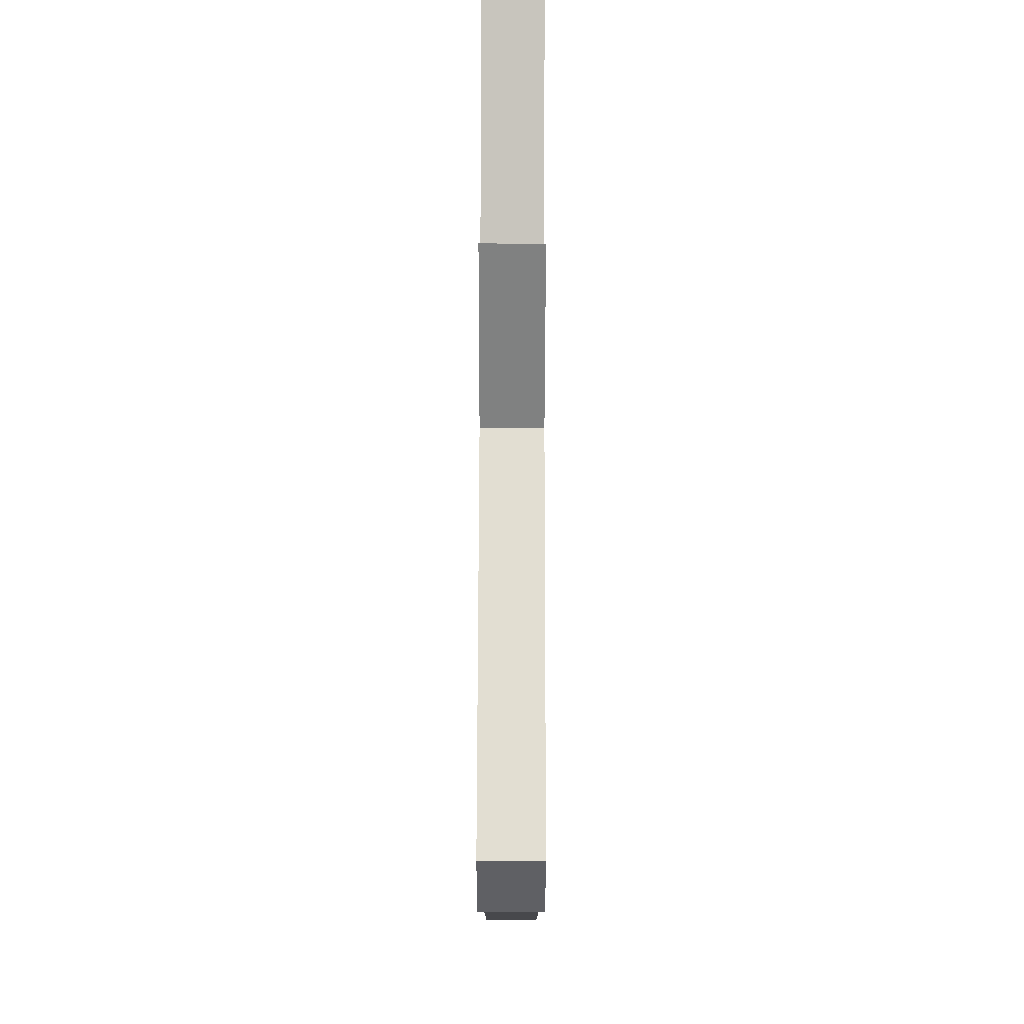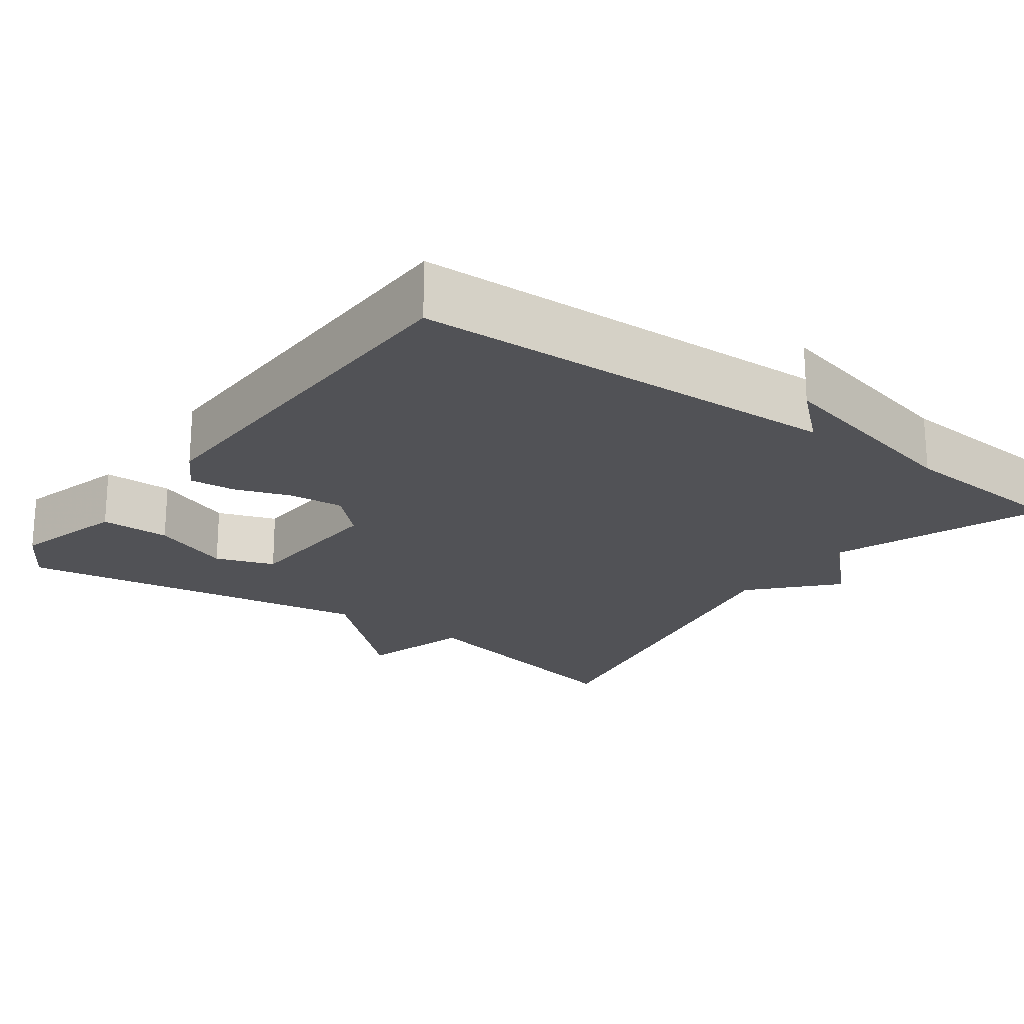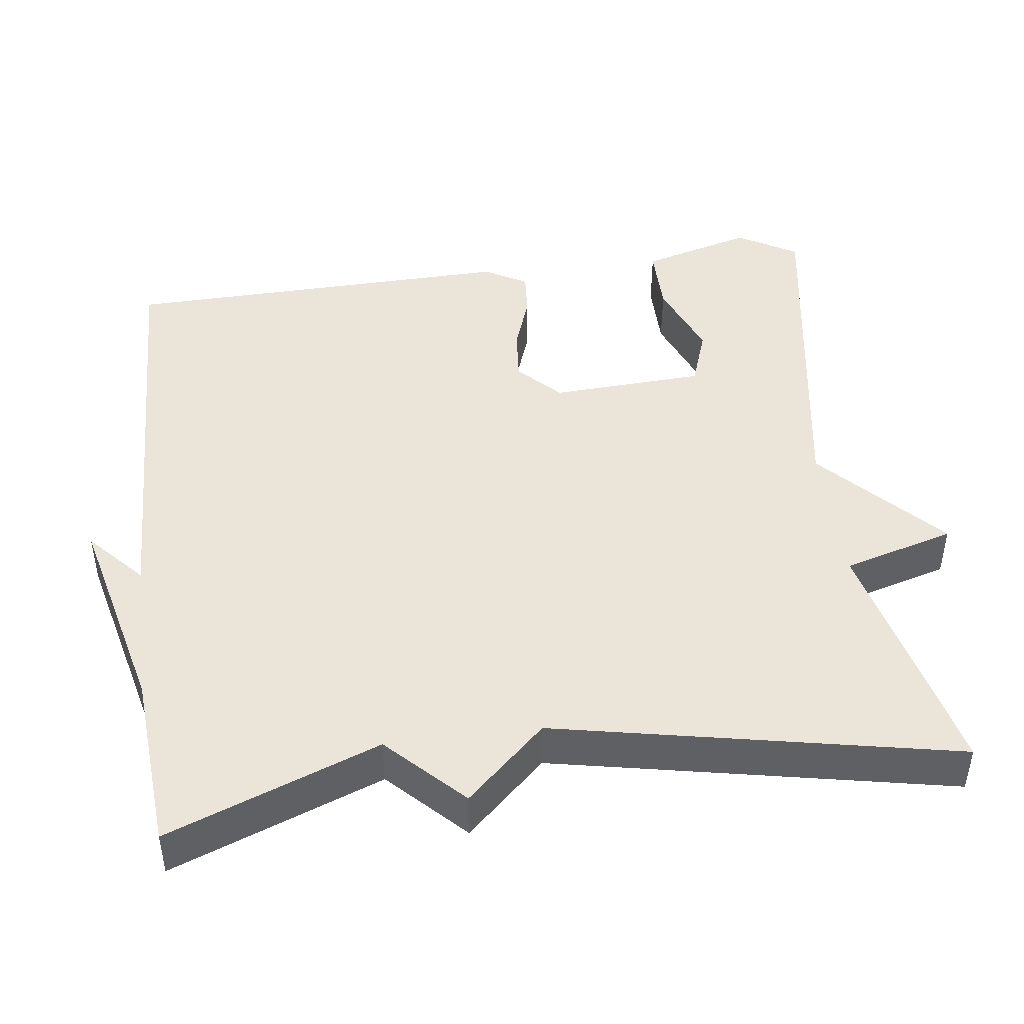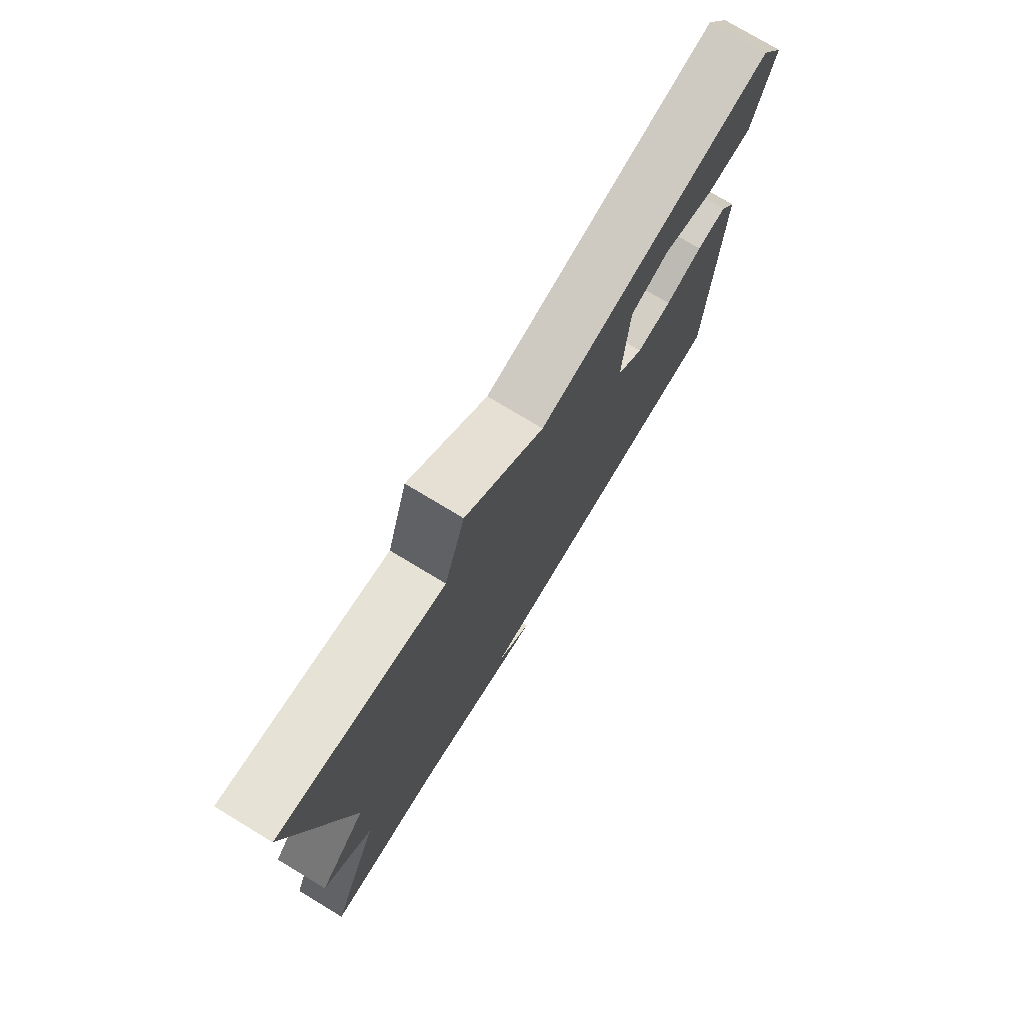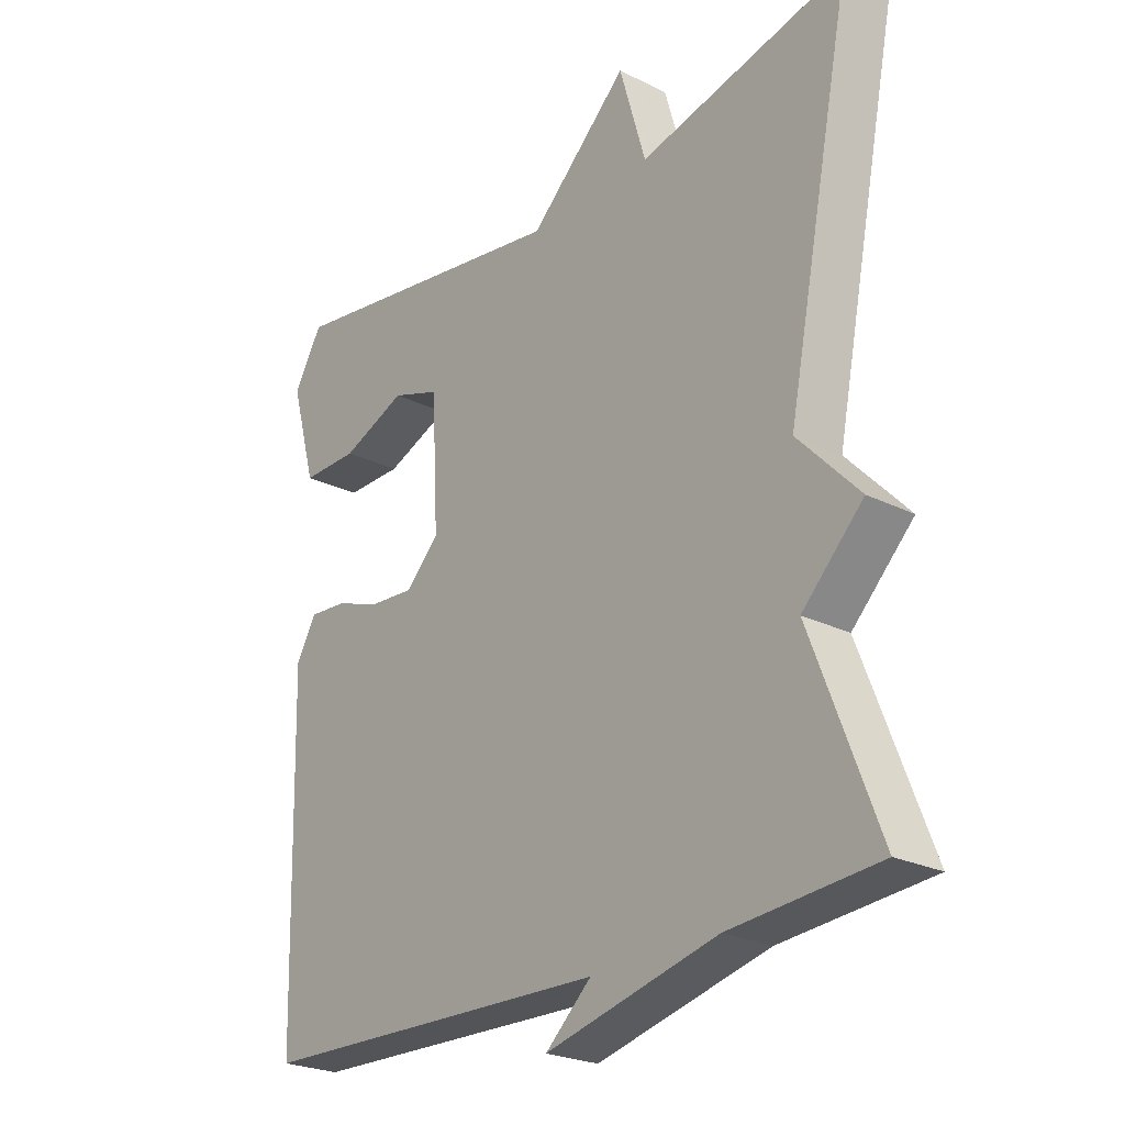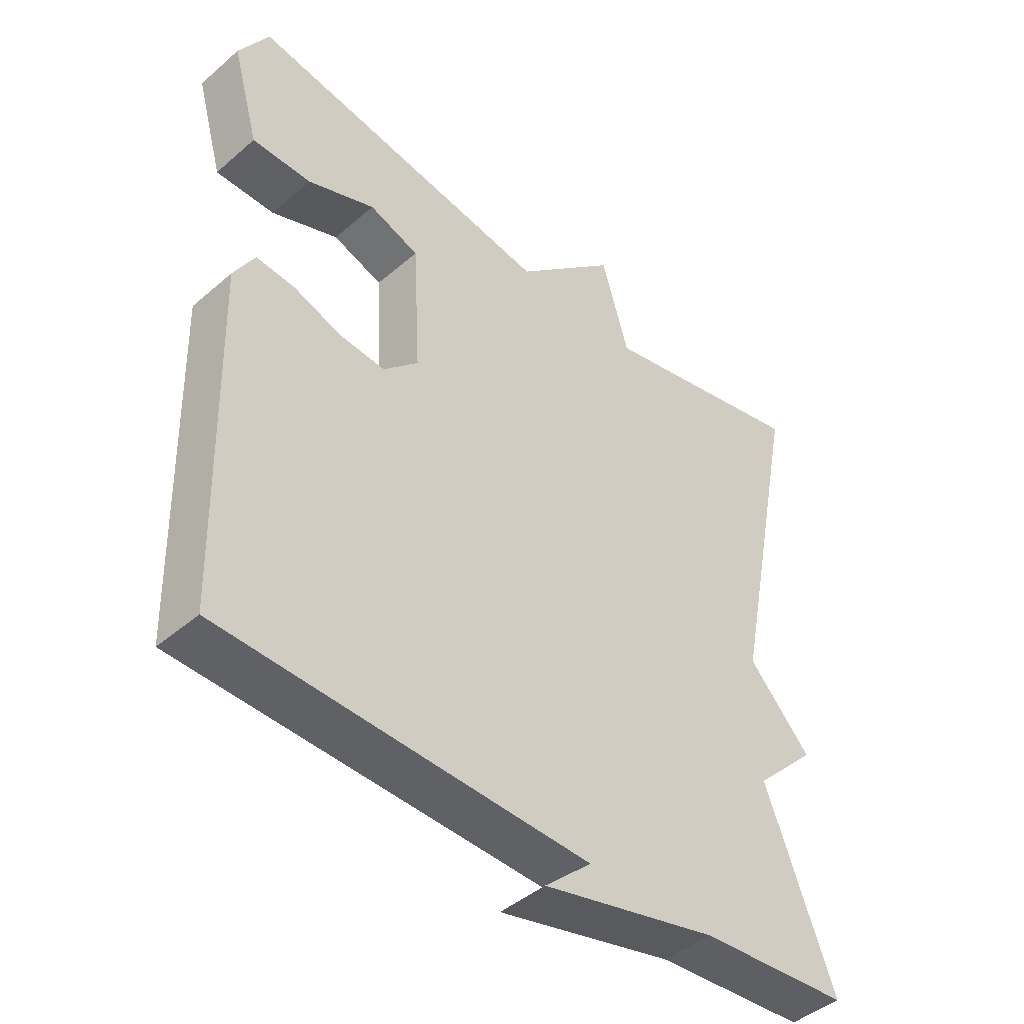
<metadata>
{"format":"obj","ext":"obj","renderer":"f3d","projection":"perspective","resolution":1024,"background":"white","views":[{"elev":77.0,"azim":90.1,"up":"+Z"},{"elev":-21.2,"azim":144.1,"up":"+Y"},{"elev":45.1,"azim":-97.4,"up":"+Y"},{"elev":76.2,"azim":-58.9,"up":"+Z"},{"elev":-24.6,"azim":-129.0,"up":"+Z"},{"elev":-44.1,"azim":135.2,"up":"+Z"}]}
</metadata>
<code>
v -0.5 0.07 -0.5
v -0.394 0.07 -0.223
v -0.491 0.07 -0.127
v -0.394 0.07 -0.023
v -0.5 0.07 0.5
v -0.171 0.07 0.424
v -0.129 0.07 0.57
v 0.029 0.07 0.424
v 0.5 0.07 0.5
v 0.546 0.07 0.422
v 0.505 0.07 0.276
v 0.414 0.07 0.276
v 0.31 0.07 0.317
v 0.233 0.07 0.29
v 0.222 0.07 0.089
v 0.276 0.07 0.036
v 0.347 0.07 0.042
v 0.421 0.07 0.068
v 0.481 0.07 0.073
v 0.513 0.07 0.017
v 0.5 0.07 -0.5
v -0.066 0.07 -0.518
v 0.007 0.07 -0.584
v -0.266 0.07 -0.518
v -0.5 0 -0.5
v -0.394 0 -0.223
v -0.491 0 -0.127
v -0.394 0 -0.023
v -0.5 0 0.5
v -0.171 0 0.424
v -0.129 0 0.57
v 0.029 0 0.424
v 0.5 0 0.5
v 0.546 0 0.422
v 0.505 0 0.276
v 0.414 0 0.276
v 0.31 0 0.317
v 0.233 0 0.29
v 0.222 0 0.089
v 0.276 0 0.036
v 0.347 0 0.042
v 0.421 0 0.068
v 0.481 0 0.073
v 0.513 0 0.017
v 0.5 0 -0.5
v -0.066 0 -0.518
v 0.007 0 -0.584
v -0.266 0 -0.518
f 22 23 24
f 24 1 2
f 22 24 2
f 21 22 2
f 20 21 2
f 19 20 2
f 18 19 2
f 17 18 2
f 2 3 4
f 17 2 4
f 16 17 4
f 4 5 6
f 16 4 6
f 15 16 6
f 14 15 6
f 13 14 6
f 11 12 13
f 10 11 13
f 9 10 13
f 8 9 13
f 8 13 6
f 6 7 8
f 48 47 46
f 26 25 48
f 26 48 46
f 26 46 45
f 26 45 44
f 26 44 43
f 26 43 42
f 26 42 41
f 28 27 26
f 28 26 41
f 28 41 40
f 30 29 28
f 30 28 40
f 30 40 39
f 30 39 38
f 30 38 37
f 37 36 35
f 37 35 34
f 37 34 33
f 37 33 32
f 30 37 32
f 32 31 30
f 1 25 26 2
f 2 26 27 3
f 3 27 28 4
f 4 28 29 5
f 5 29 30 6
f 6 30 31 7
f 7 31 32 8
f 8 32 33 9
f 9 33 34 10
f 10 34 35 11
f 11 35 36 12
f 12 36 37 13
f 13 37 38 14
f 14 38 39 15
f 15 39 40 16
f 16 40 41 17
f 17 41 42 18
f 18 42 43 19
f 19 43 44 20
f 20 44 45 21
f 21 45 46 22
f 22 46 47 23
f 23 47 48 24
f 24 48 25 1

</code>
